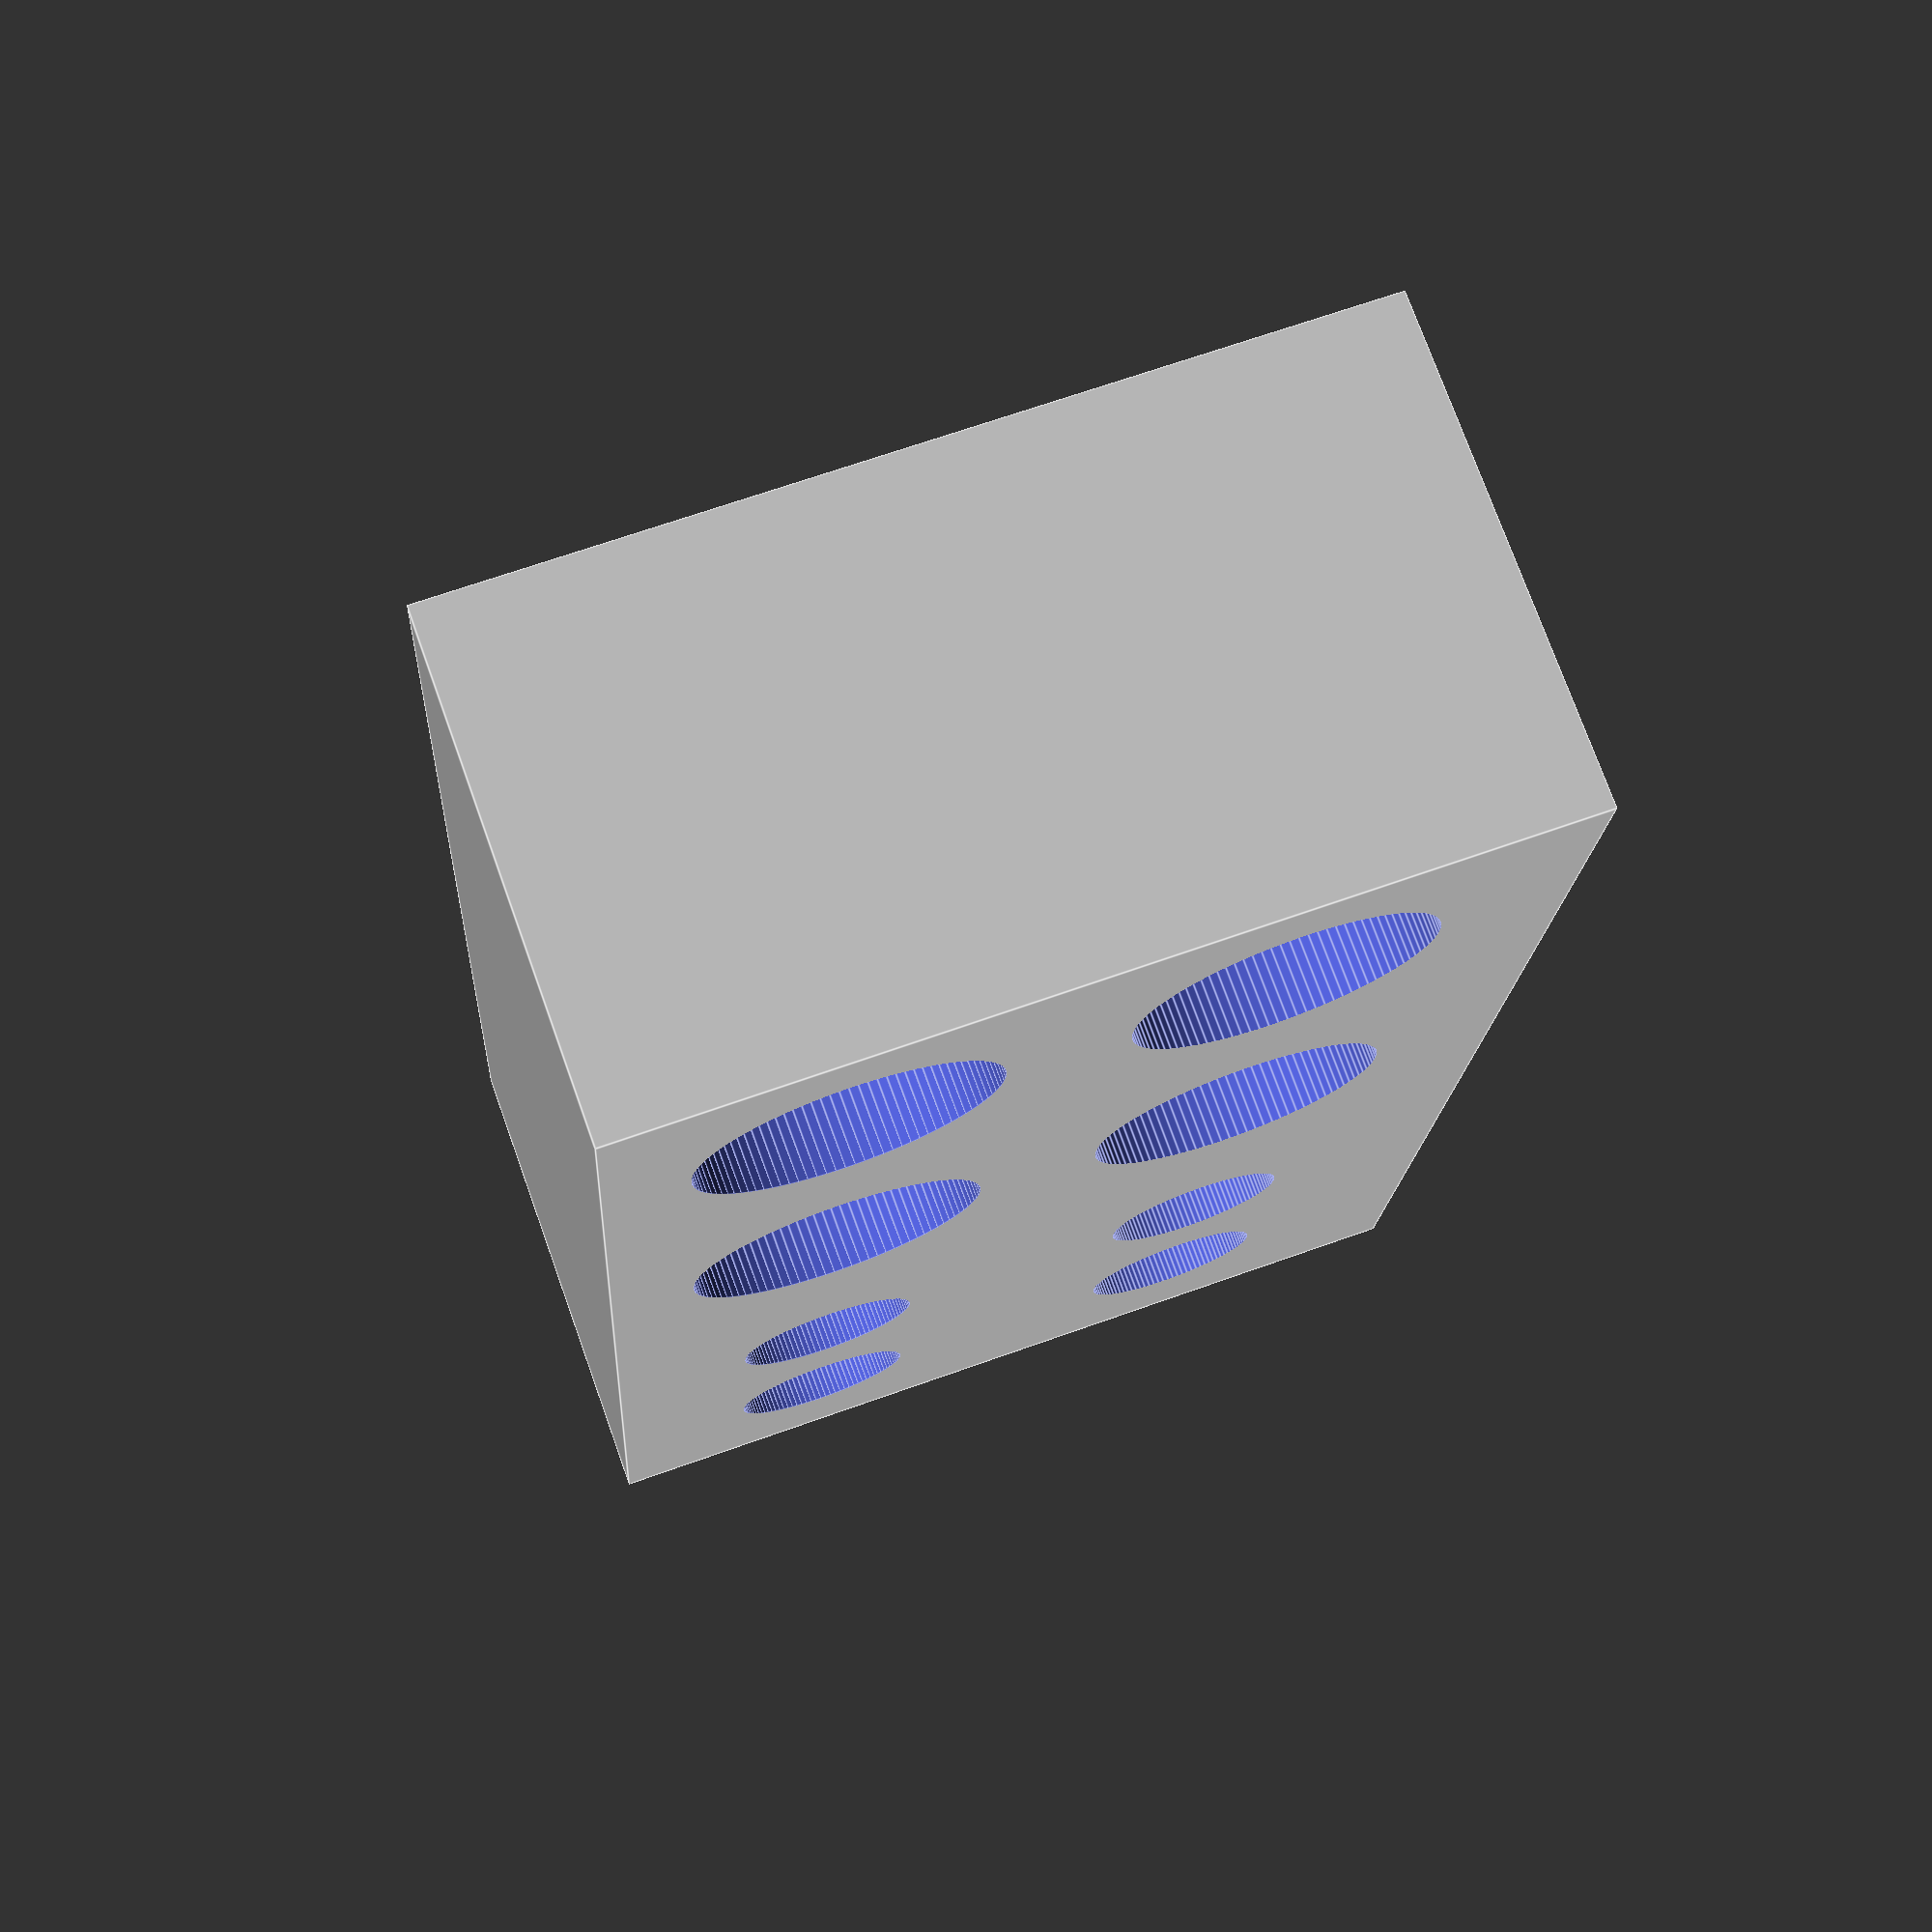
<openscad>
$fn = 100;
eps = 0.01;

module tester()
{
  module pair(d, h)
  {
    translate([0, 0, 11-h+eps])
    {
      cylinder(d=d, h=h);
      translate([0, 9, 0])
        cylinder(d=d, h=h+10);
    }
    translate([1.5*d, 0, 0])
      children();
  }

  difference()
  {
    cube([35, 20, 11]);
    translate([5, 5, 0])
    {
      pair(d=6.4, h=10.5)      // M5x9.5
        pair(d=6.4, h=6.8)     // M5x5.8
          pair(d=4.0, h=6.7)   // M3x5.7
            pair(d=4.0, h=4.0) // M3x3.0
        ;
    }
  }
}

tester();

</openscad>
<views>
elev=285.0 azim=93.0 roll=340.3 proj=p view=edges
</views>
